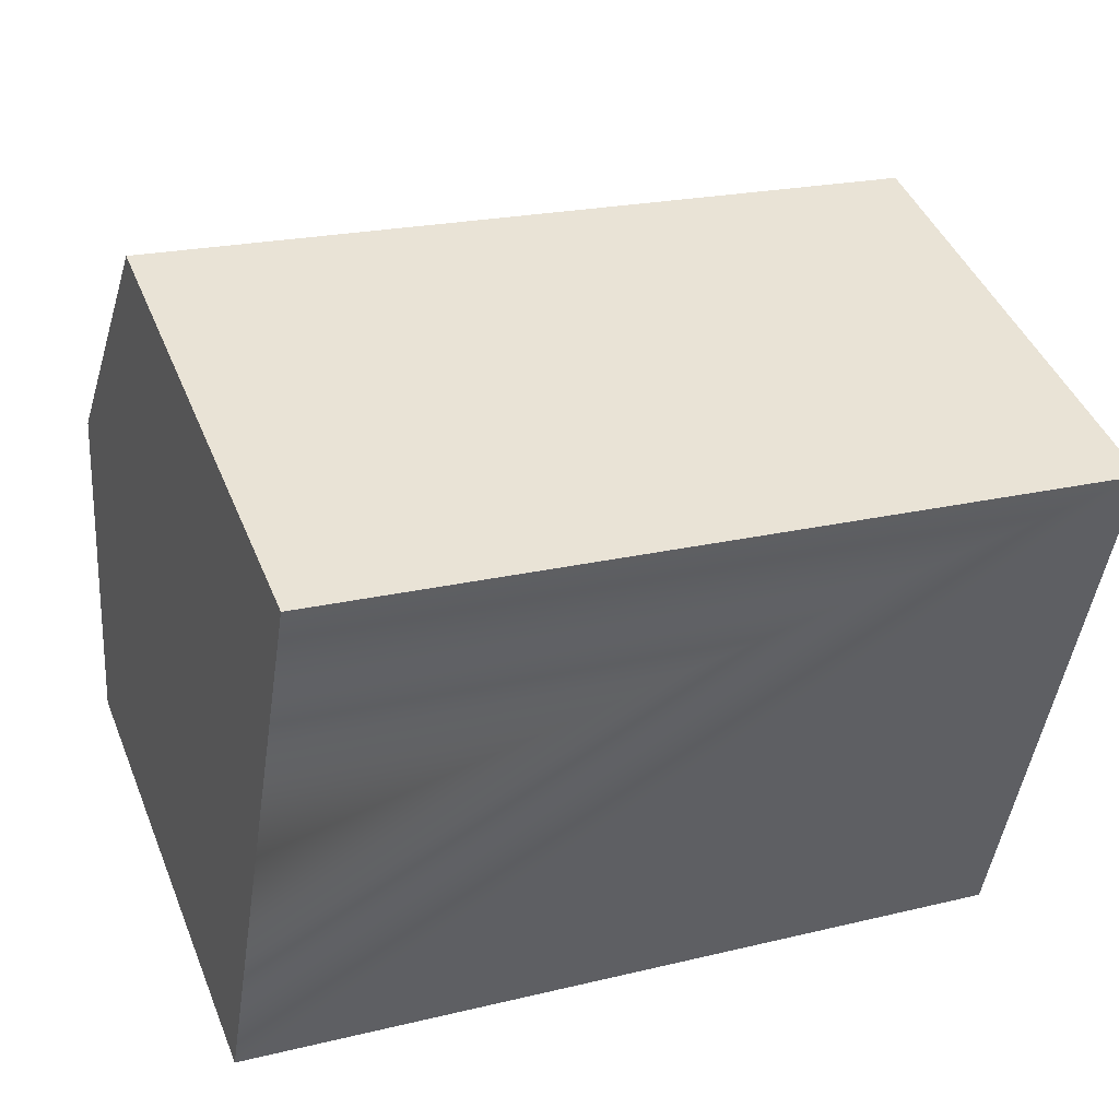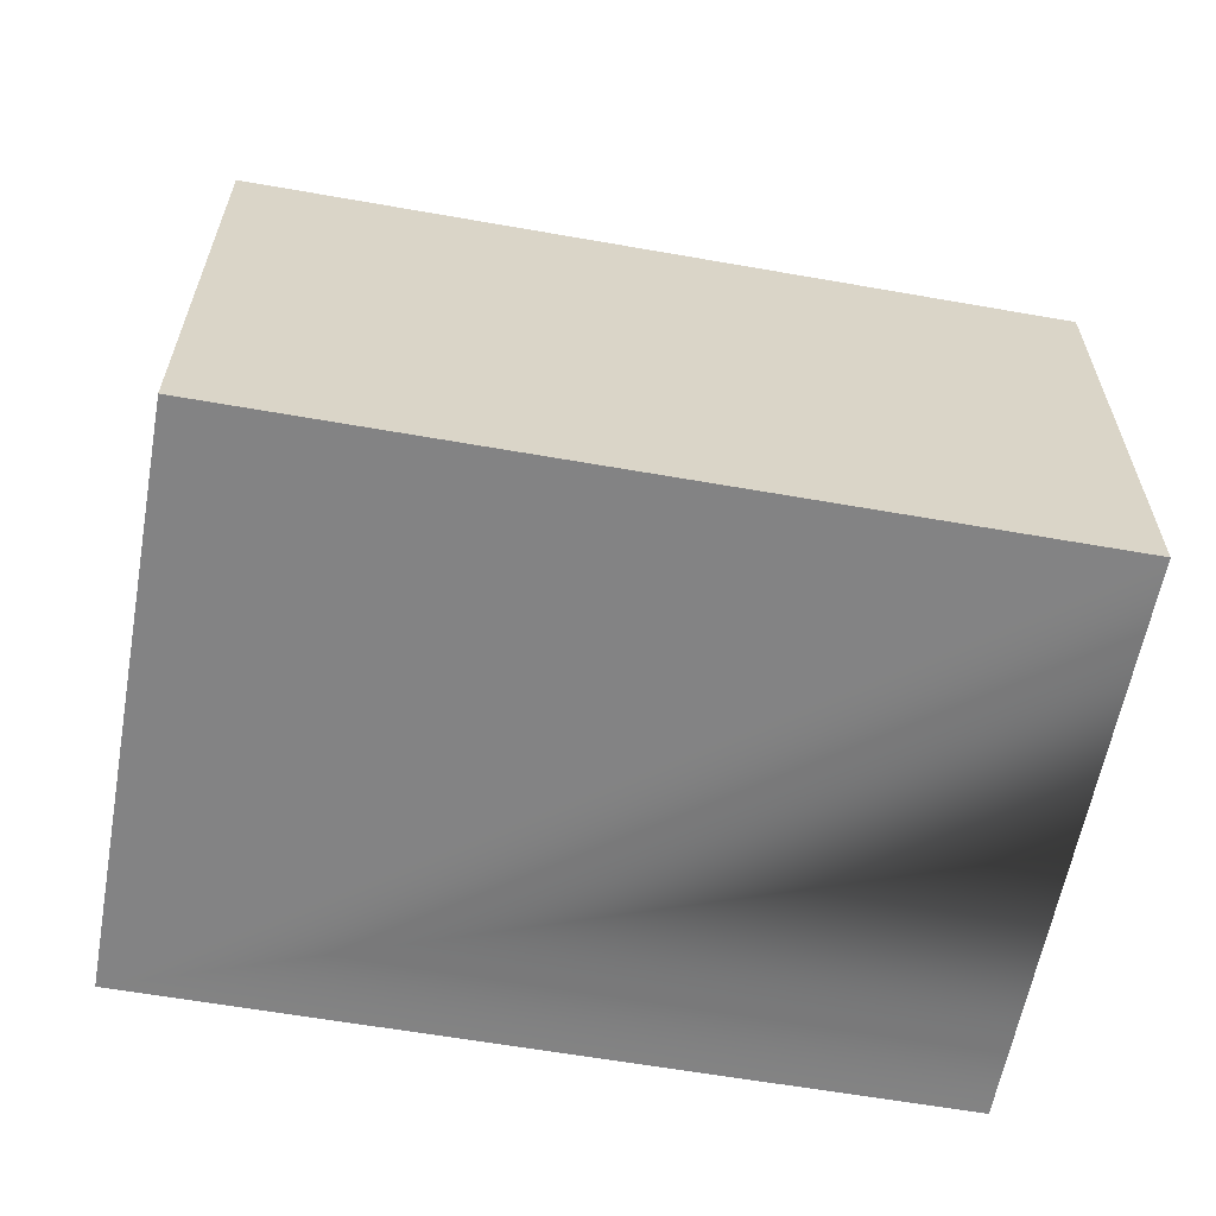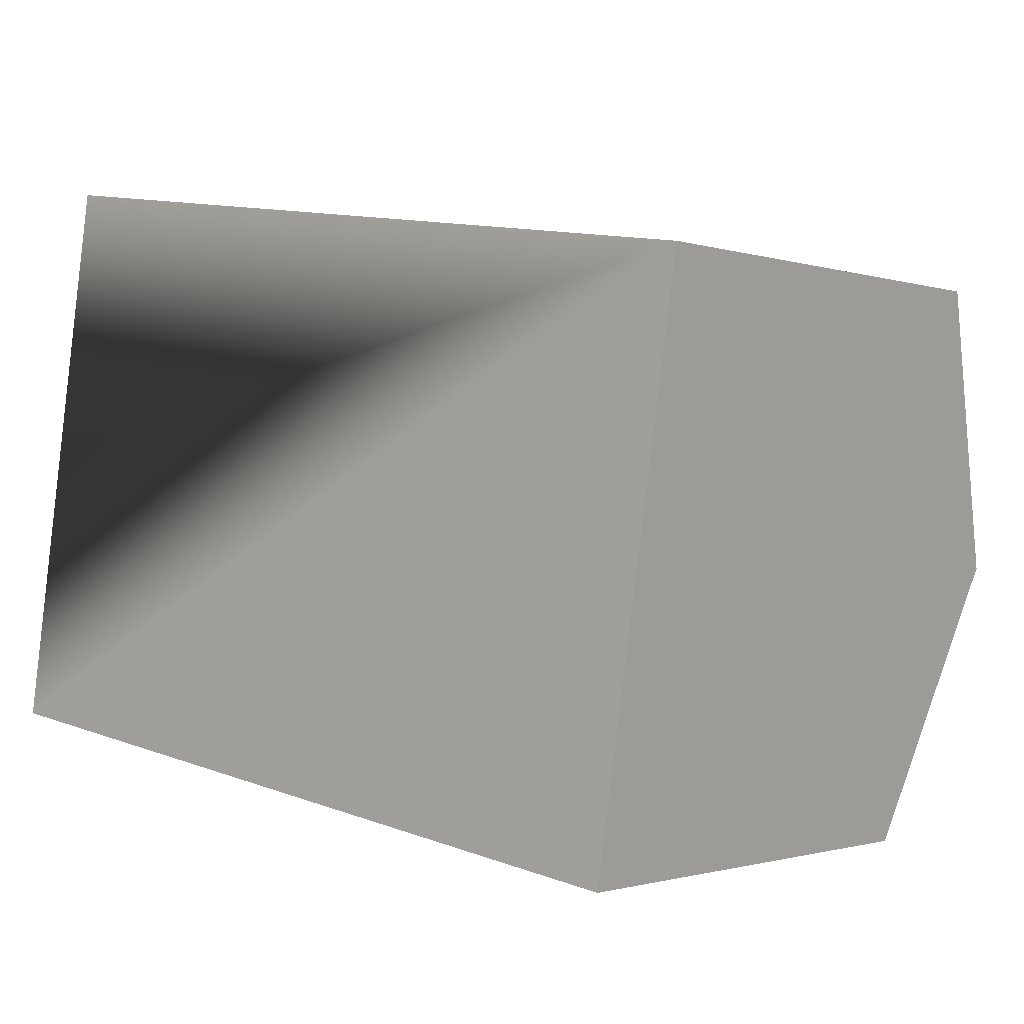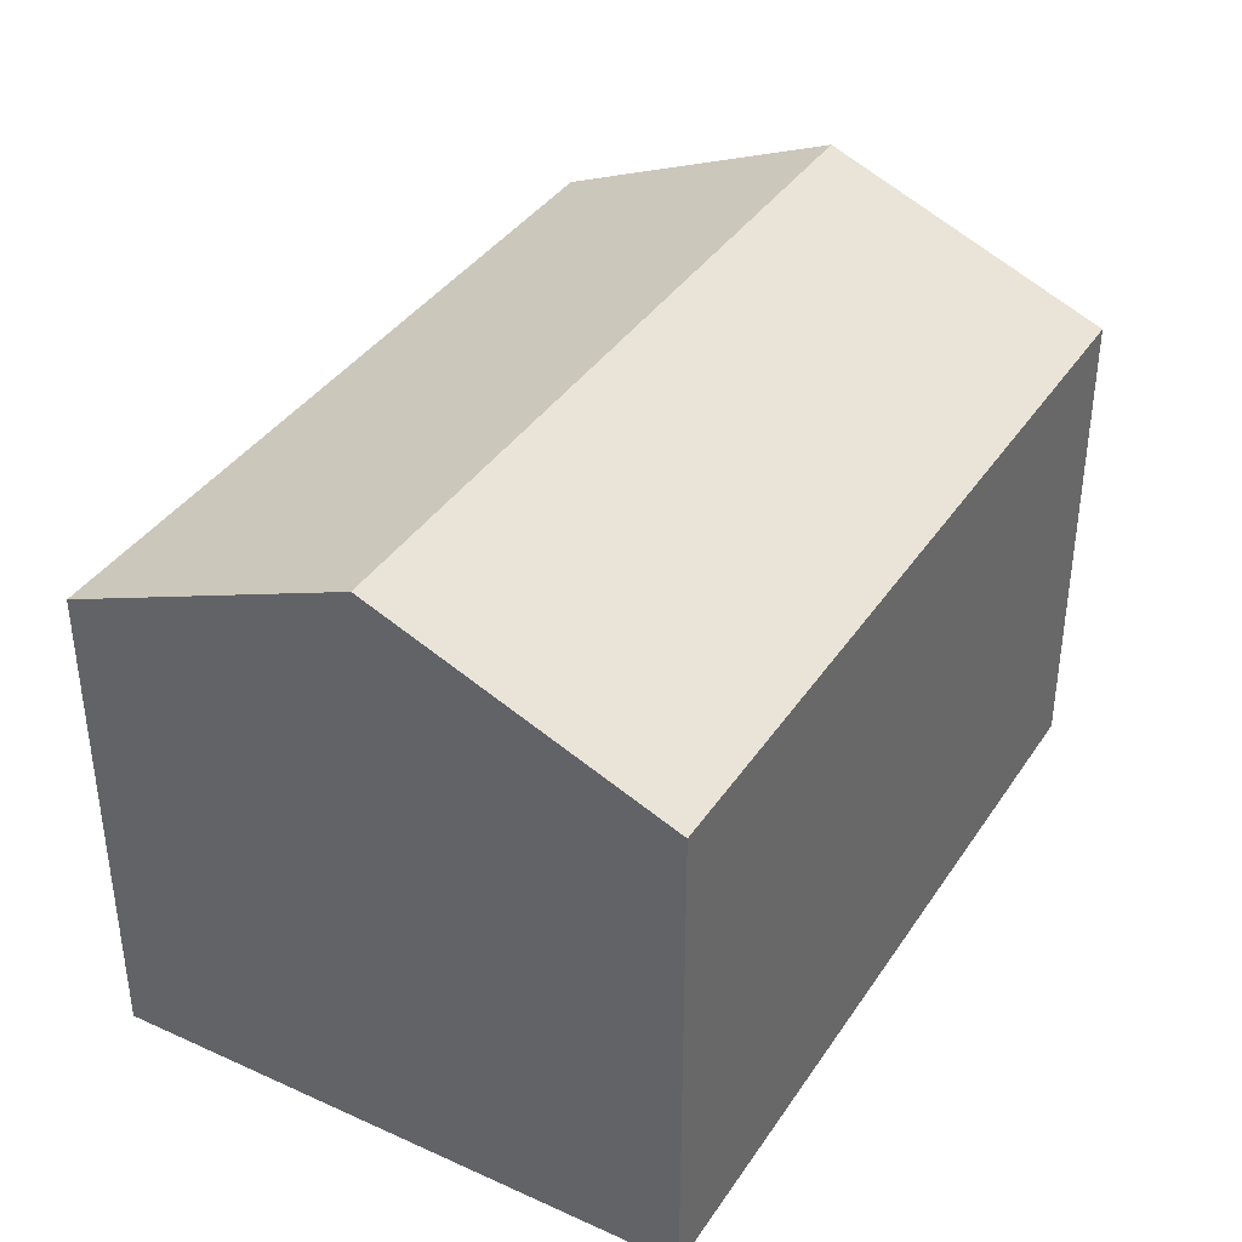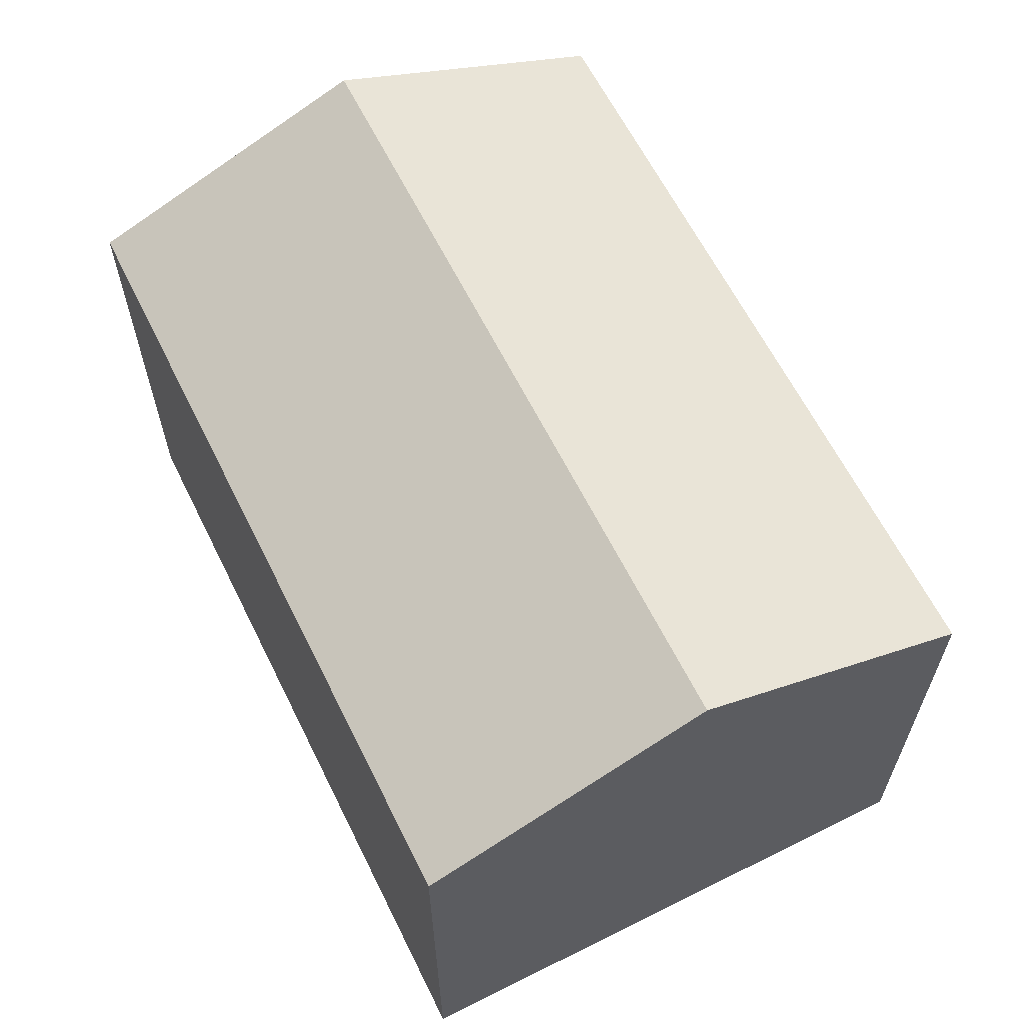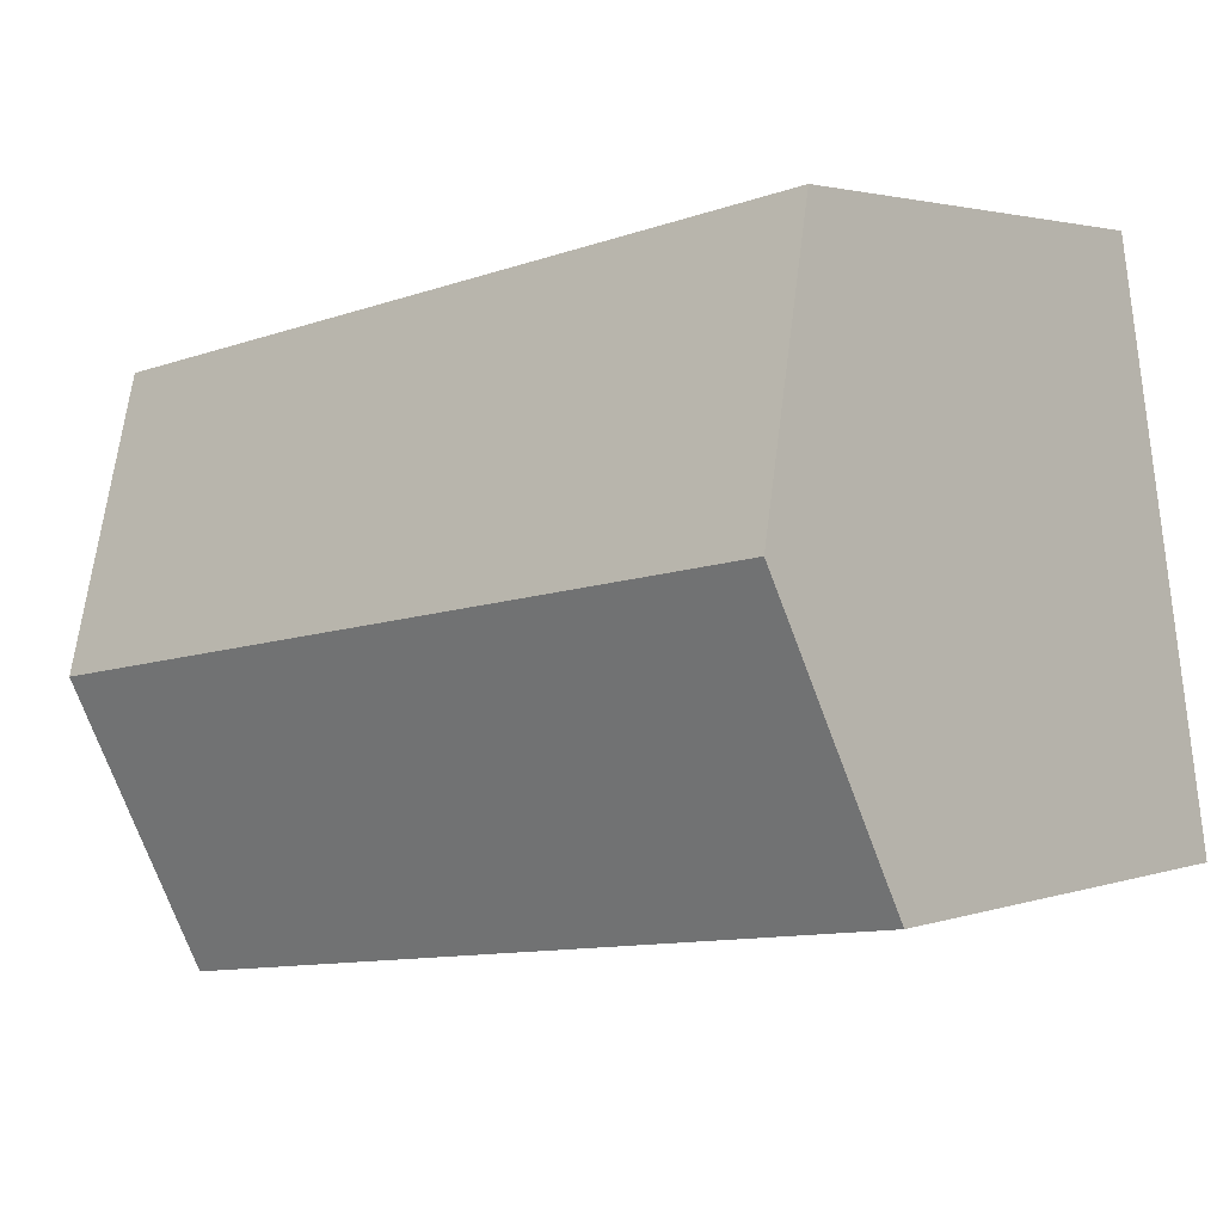
<metadata>
{"format":"obj","ext":"obj","renderer":"f3d","projection":"perspective","resolution":1024,"background":"white","views":[{"elev":44.6,"azim":-21.4,"up":"+Z"},{"elev":-61.2,"azim":178.6,"up":"+Y"},{"elev":-1.2,"azim":40.4,"up":"+Z"},{"elev":38.0,"azim":128.6,"up":"+Y"},{"elev":62.7,"azim":-107.6,"up":"+Y"},{"elev":2.5,"azim":-140.1,"up":"+Z"}]}
</metadata>
<code>
v  1.005 13.23 6.235
v  19.45 10.65 9.778
v  18.49 13.23 3.536
v  2.01 10.65 12.47
v  17.52 10.65 -2.705
v  9.982 10.65 -1.541
v  7.364 10.65 -1.137
v  0 10.65 6.522e-16
v  0 0 0
v  2.01 -7.636e-16 12.47
v  1.005 -3.818e-16 6.235
v  19.45 -5.987e-16 9.778
v  17.52 1.656e-16 -2.705
v  18.49 -2.165e-16 3.536
v  9.982 9.436e-17 -1.541
v  7.364 6.962e-17 -1.137
g defaultobject
f 1 2 3
f 2 1 4
f 5 1 3
f 1 5 6
f 1 6 7
f 1 7 8
f 9 1 8
f 1 9 4
f 4 9 10
f 10 9 11
f 10 2 4
f 2 10 12
f 12 3 2
f 3 12 5
f 5 12 13
f 13 12 14
f 13 6 5
f 6 13 7
f 7 13 8
f 8 13 15
f 8 15 16
f 8 16 9
f 11 12 10
f 12 11 9
f 12 9 16
f 12 16 15
f 12 15 14
f 14 15 13

</code>
